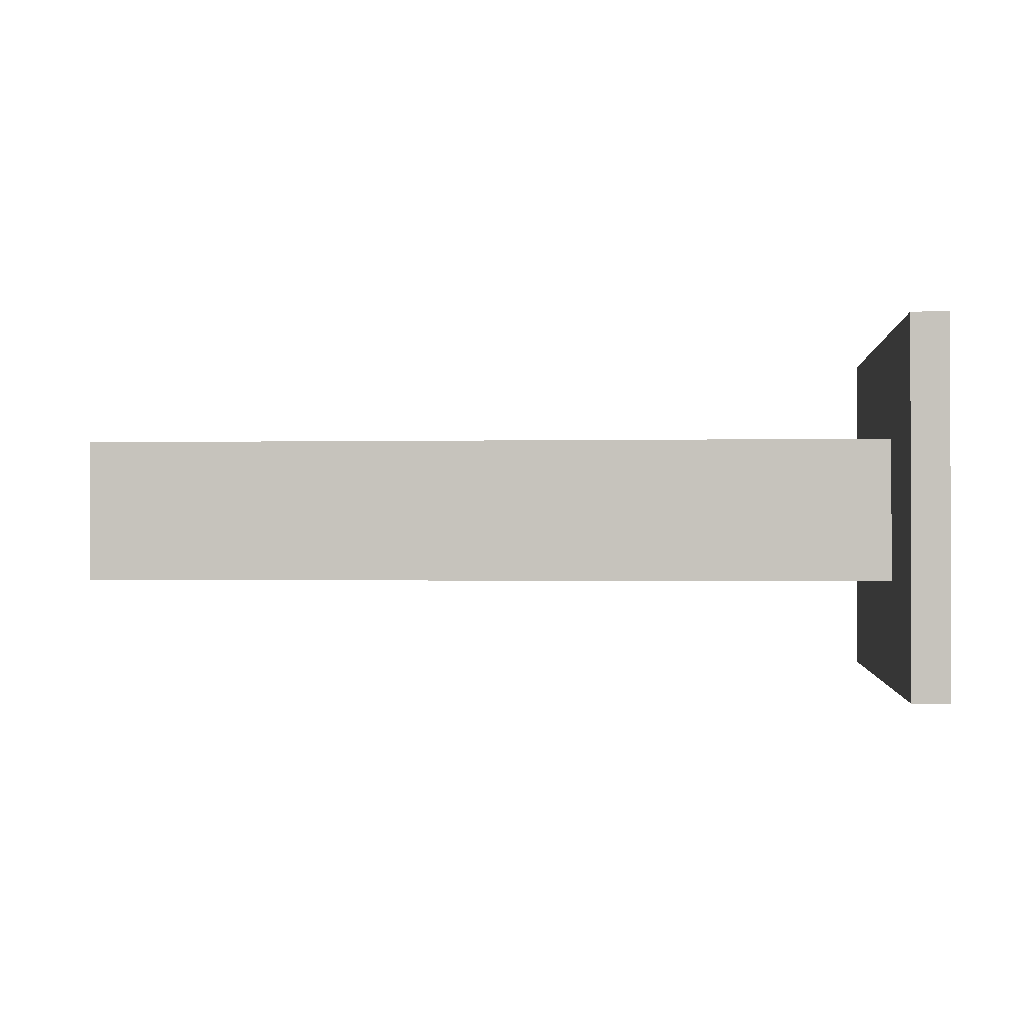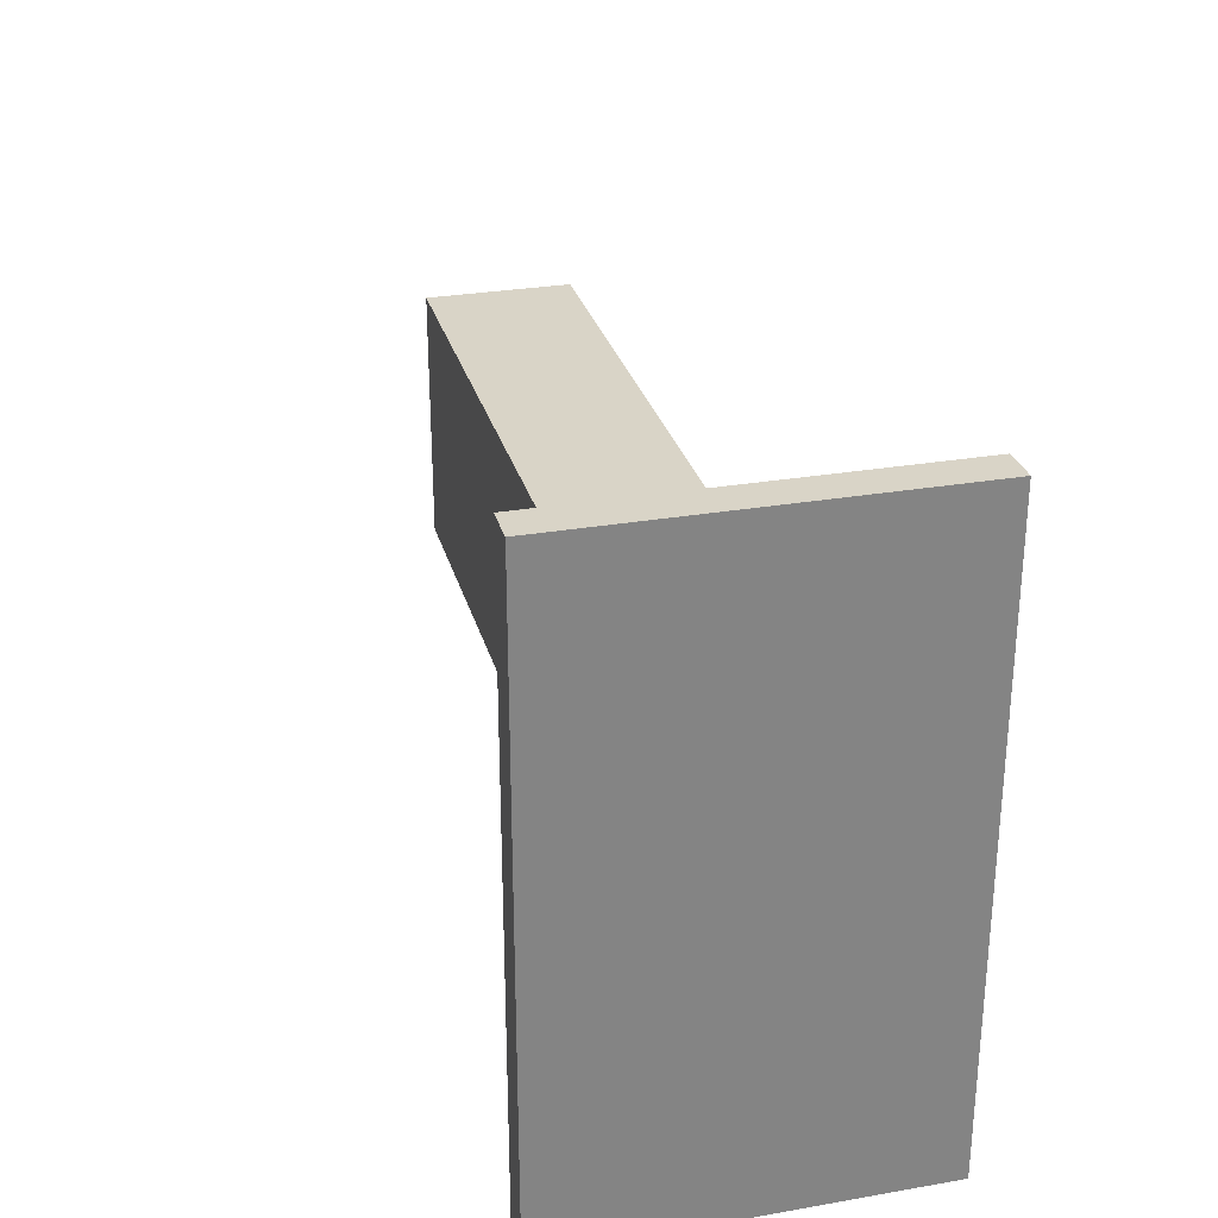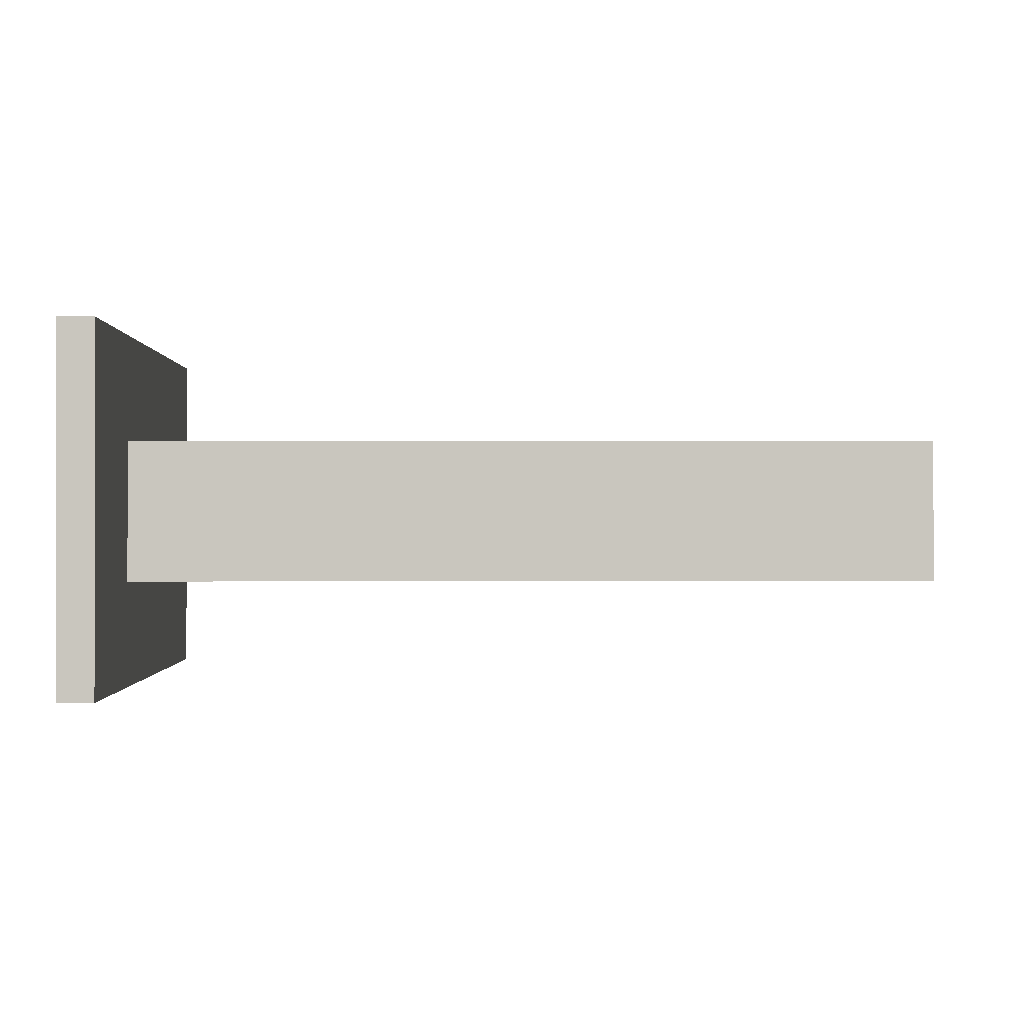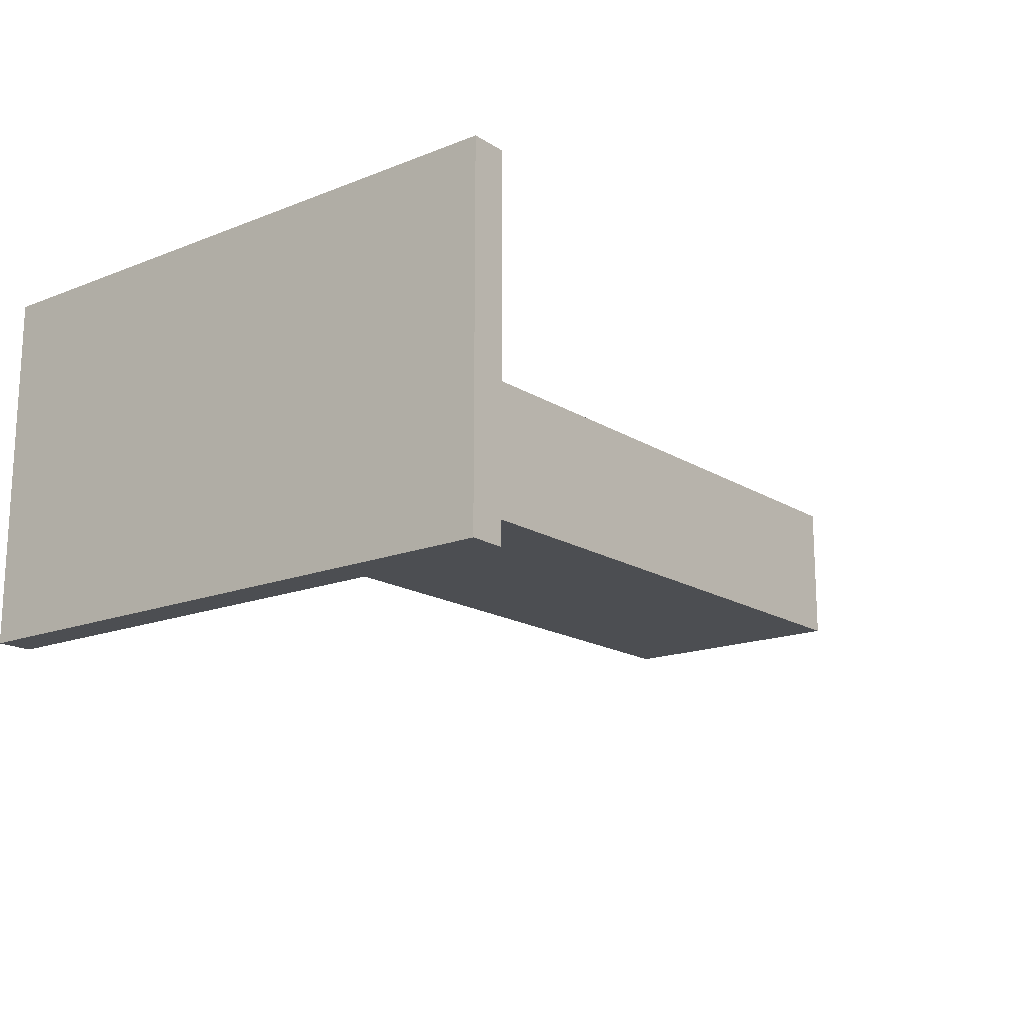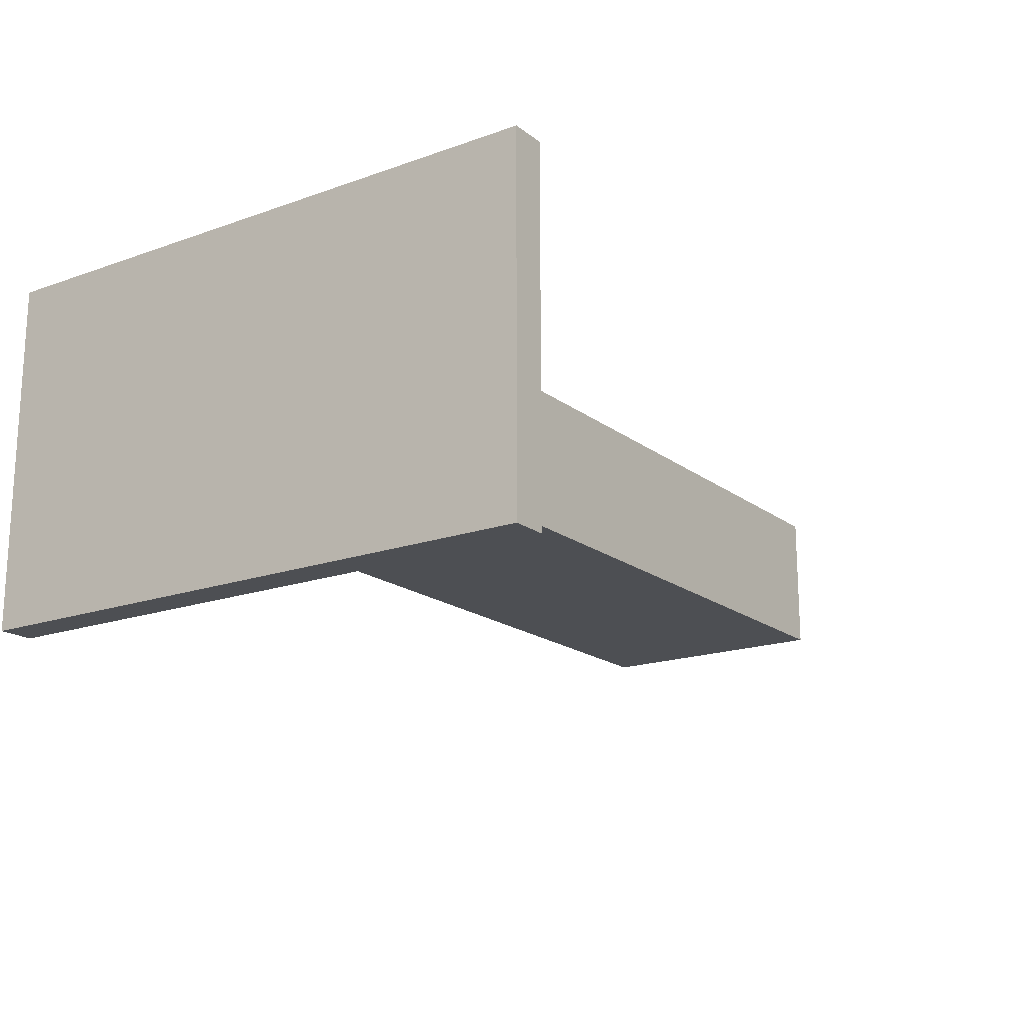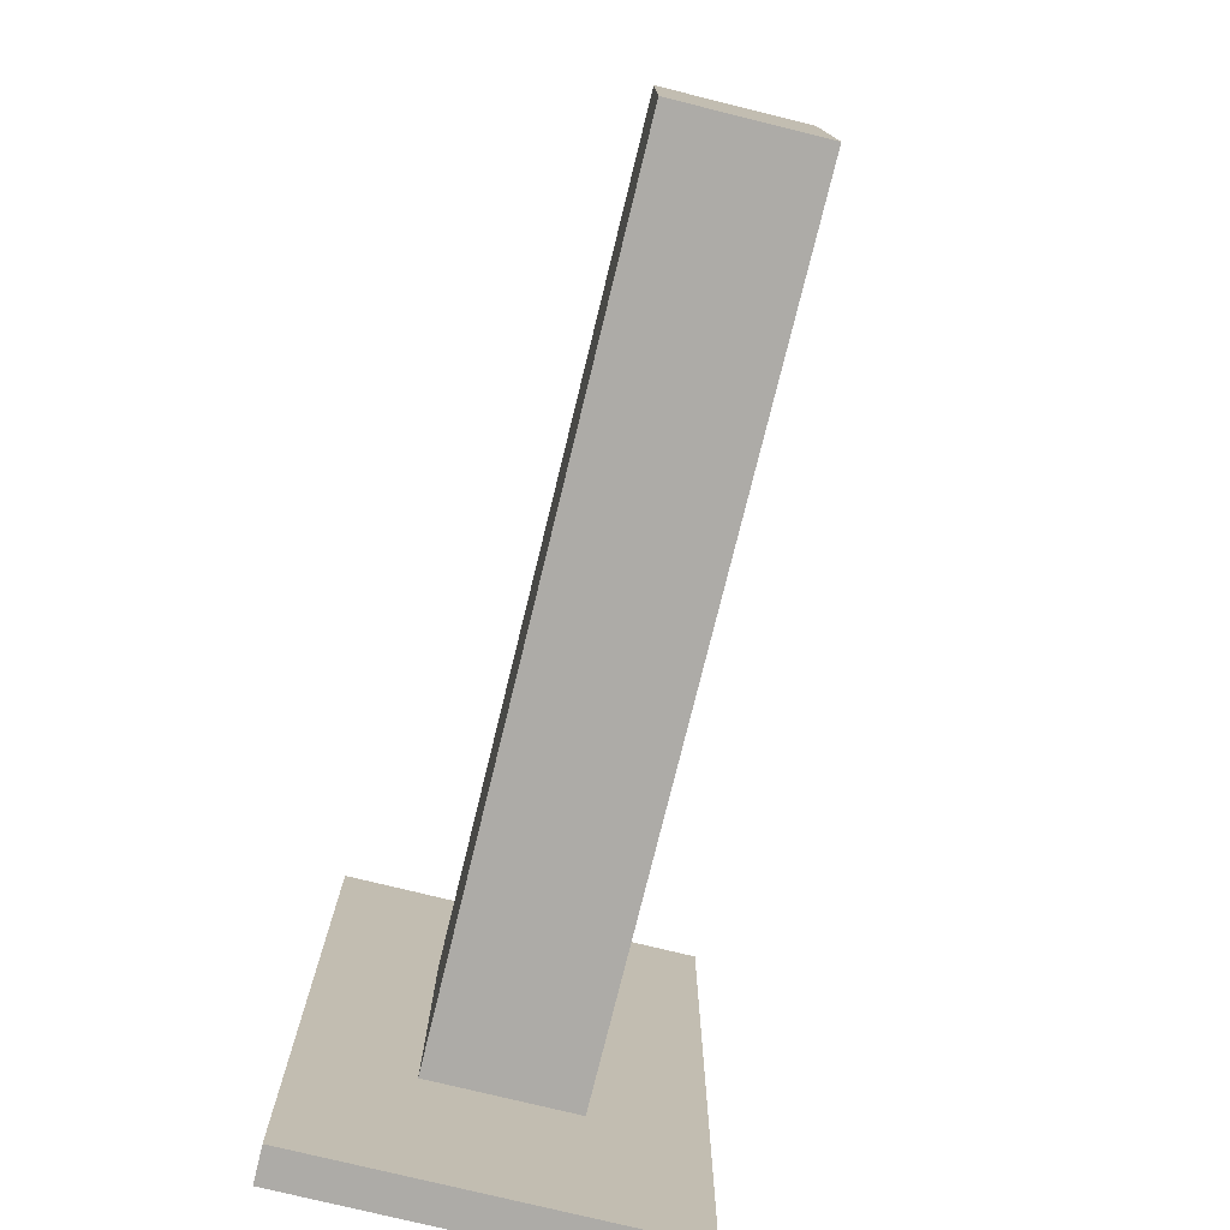
<metadata>
{"format":"obj","ext":"obj","renderer":"f3d","projection":"perspective","resolution":1024,"background":"white","views":[{"elev":-0.7,"azim":5.3,"up":"+Y"},{"elev":28.7,"azim":75.5,"up":"+Z"},{"elev":-0.4,"azim":178.6,"up":"+Y"},{"elev":-16.7,"azim":128.7,"up":"+Y"},{"elev":-17.9,"azim":124.9,"up":"+Y"},{"elev":-76.4,"azim":-103.8,"up":"+Z"}]}
</metadata>
<code>
o
v -4.7 2.1 20.7
v -4.7 2.1 20
v -4.7 2.5 20.7
v -4.7 2.5 20
v -2.4 1.8 21.2
v -2.4 1.8 19.5
v -2.4 2.1 20.7
v -2.4 2.1 20
v -2.4 2.5 20.7
v -2.4 2.5 20
v -2.4 2.8 21.2
v -2.4 2.8 19.5
v -2.3 1.8 21.2
v -2.3 1.8 19.5
v -2.3 2.8 21.2
v -2.3 2.8 19.5
v -2.4 1.8 21.2
v -2.4 2.8 21.2
v -2.3 1.8 21.2
v -2.3 2.8 21.2
v -4.7 2.1 20.7
v -4.7 2.5 20.7
v -2.4 2.1 20.7
v -2.4 2.5 20.7
v -4.7 2.1 20
v -4.7 2.5 20
v -2.4 2.1 20
v -2.4 2.5 20
v -2.4 1.8 19.5
v -2.4 2.8 19.5
v -2.3 1.8 19.5
v -2.3 2.8 19.5
v -2.4 1.8 21.2
v -2.3 1.8 21.2
v -2.4 1.8 19.5
v -2.3 1.8 19.5
v -4.7 2.1 20.7
v -2.4 2.1 20.7
v -4.7 2.1 20
v -2.4 2.1 20
v -4.7 2.5 20.7
v -2.4 2.5 20.7
v -4.7 2.5 20
v -2.4 2.5 20
v -2.4 2.8 21.2
v -2.3 2.8 21.2
v -2.4 2.8 19.5
v -2.3 2.8 19.5
f 3 2 1
f 4 2 3
f 7 6 5
f 8 6 7
f 9 7 5
f 10 6 8
f 11 9 5
f 11 10 9
f 12 6 10
f 12 10 11
f 13 14 15
f 15 14 16
f 19 18 17
f 20 18 19
f 23 22 21
f 24 22 23
f 25 26 27
f 27 26 28
f 29 30 31
f 31 30 32
f 35 34 33
f 36 34 35
f 39 38 37
f 40 38 39
f 41 42 43
f 43 42 44
f 45 46 47
f 47 46 48

</code>
